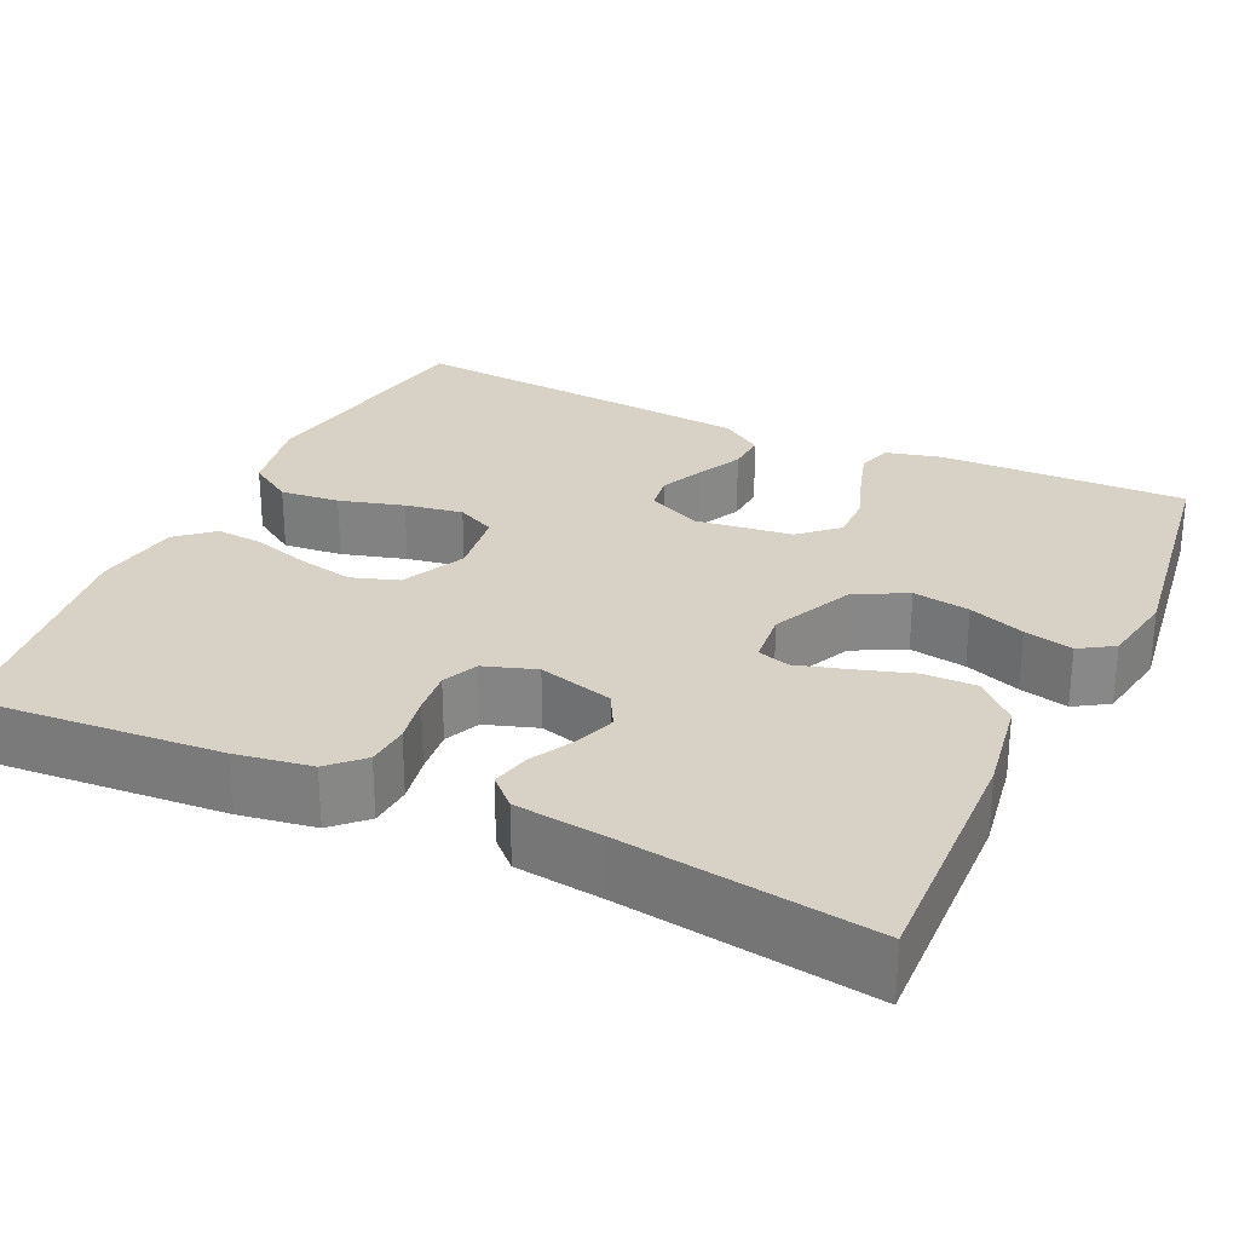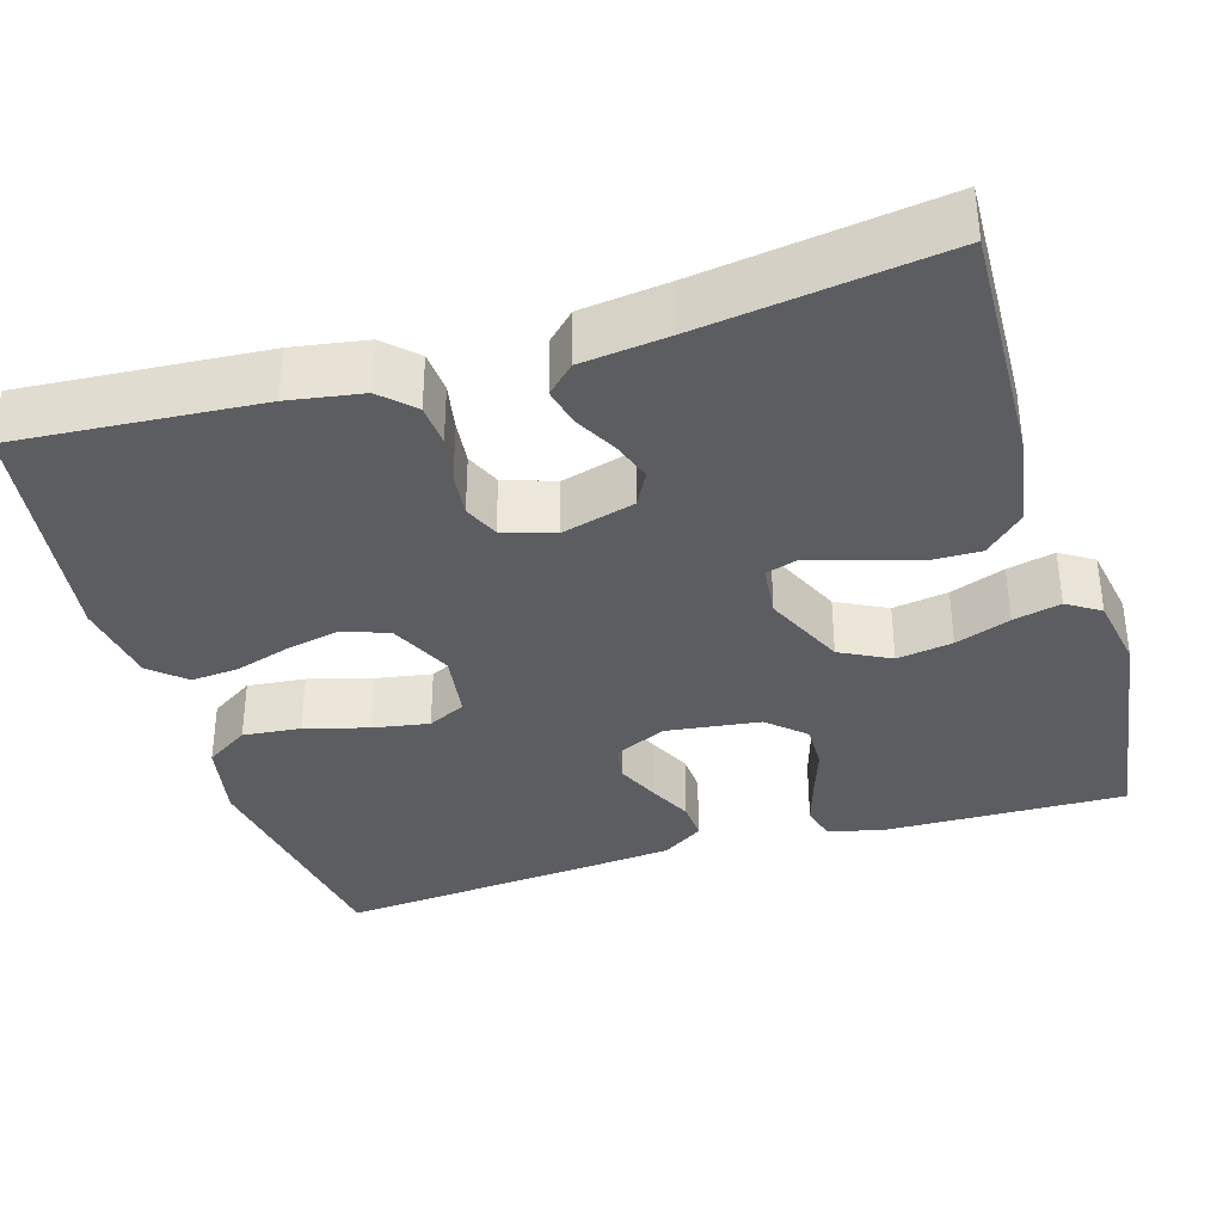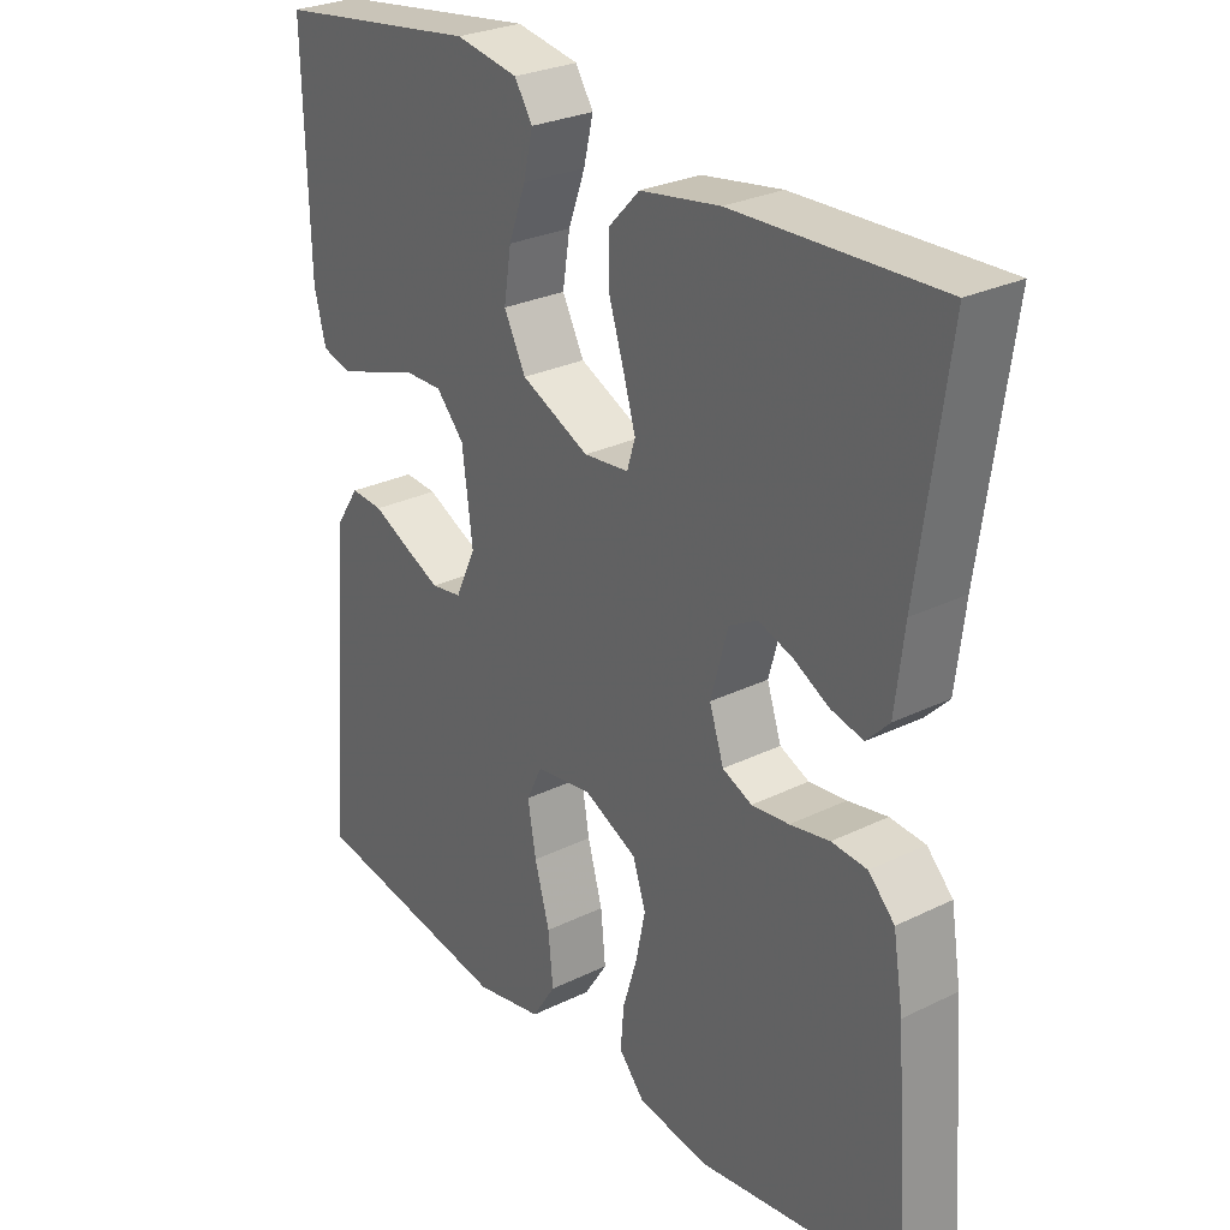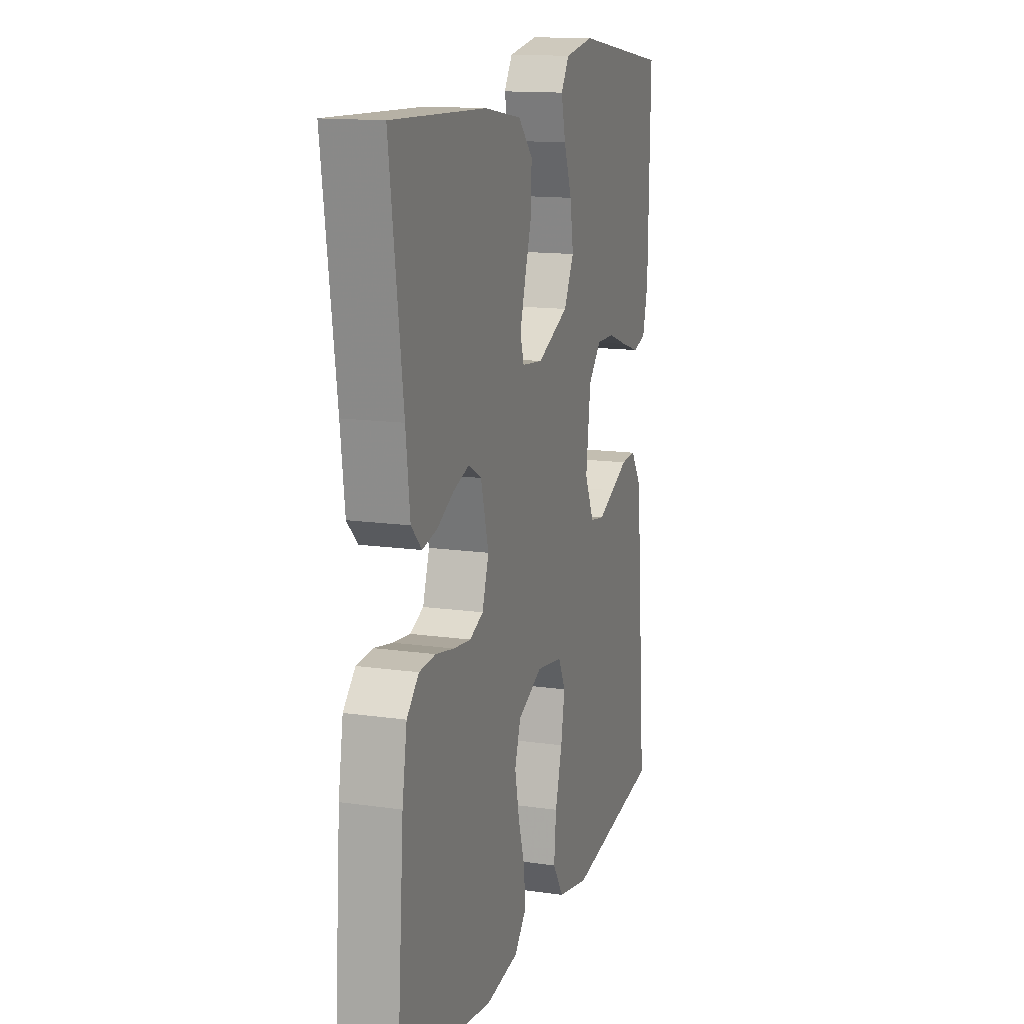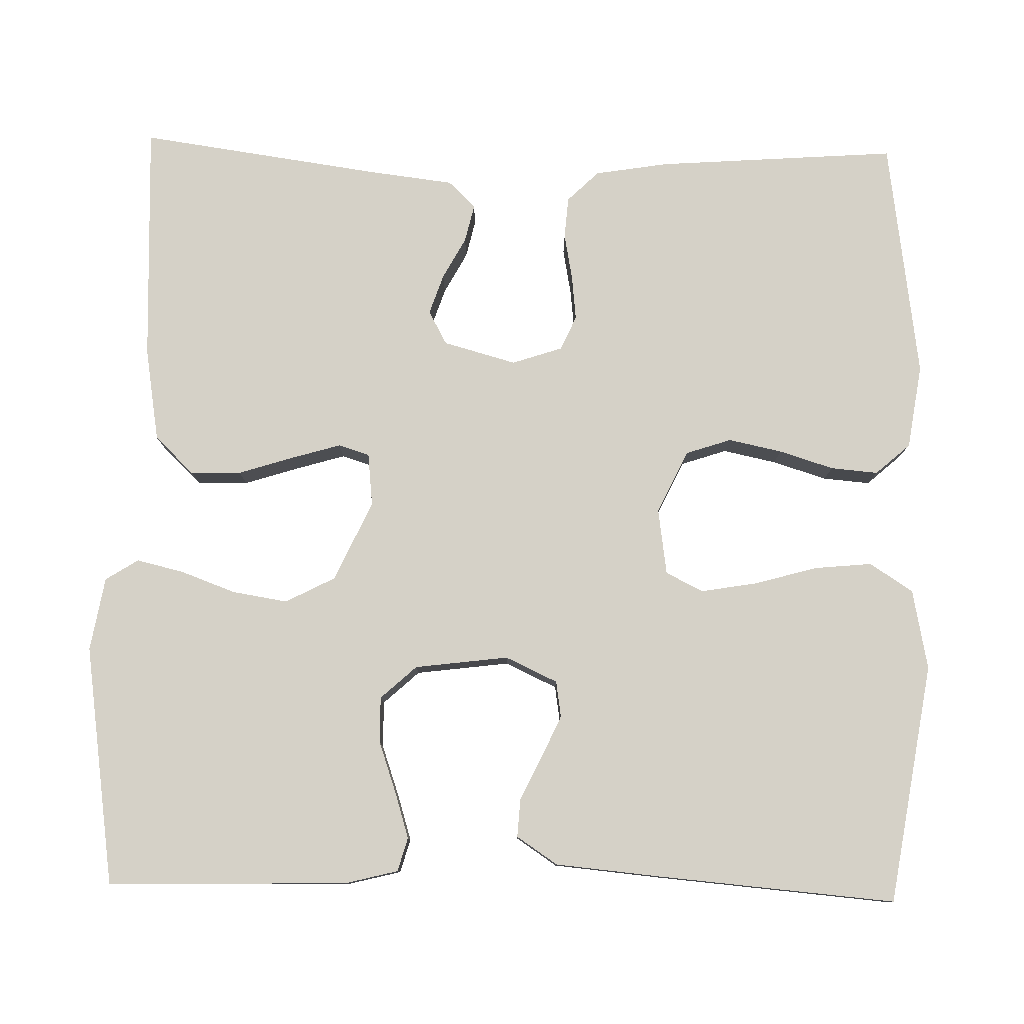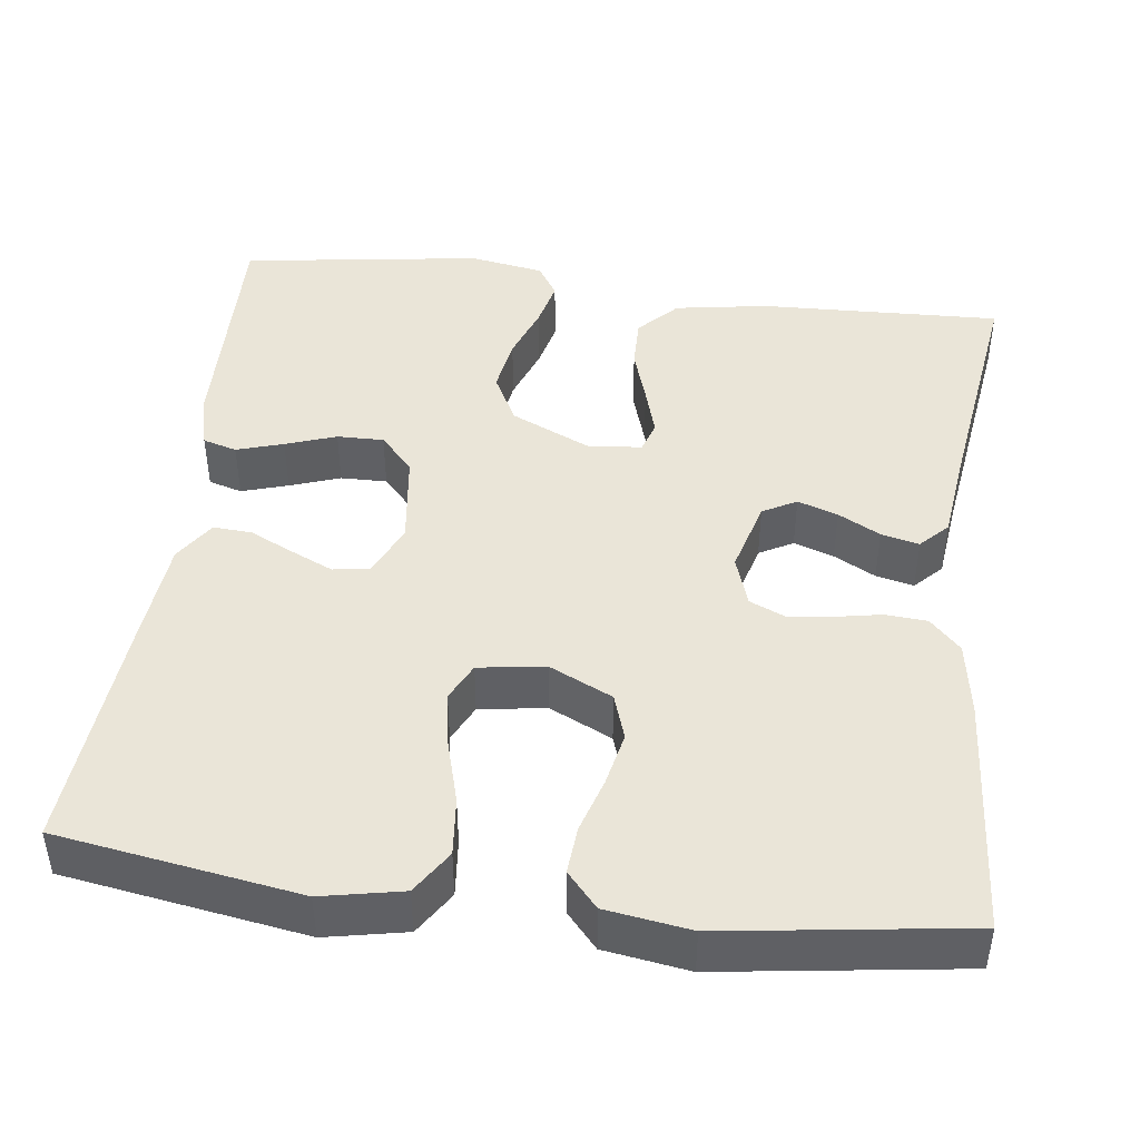
<metadata>
{"format":"obj","ext":"obj","renderer":"f3d","projection":"perspective","resolution":1024,"background":"white","views":[{"elev":27.6,"azim":-64.9,"up":"+Y"},{"elev":-35.9,"azim":-73.2,"up":"+Y"},{"elev":27.8,"azim":-126.7,"up":"+Z"},{"elev":14.0,"azim":-72.3,"up":"+Z"},{"elev":79.6,"azim":91.3,"up":"+Y"},{"elev":44.6,"azim":-172.8,"up":"+Y"}]}
</metadata>
<code>
v 0.5 0.07 0.5
v 0.493 0.07 0.2
v 0.476 0.07 0.133
v 0.434 0.07 0.121
v 0.376 0.07 0.139
v 0.313 0.07 0.161
v 0.255 0.07 0.162
v 0.214 0.07 0.117
v 0.199 0.07 0
v 0.229 0.07 -0.065
v 0.274 0.07 -0.072
v 0.327 0.07 -0.048
v 0.381 0.07 -0.022
v 0.429 0.07 -0.019
v 0.463 0.07 -0.07
v 0.475 0.07 -0.2
v 0.5 0.07 -0.5
v 0.2 0.07 -0.548
v 0.1 0.07 -0.528
v 0.065 0.07 -0.474
v 0.072 0.07 -0.402
v 0.094 0.07 -0.324
v 0.106 0.07 -0.254
v 0.083 0.07 -0.207
v 0 0.07 -0.195
v -0.078 0.07 -0.232
v -0.097 0.07 -0.289
v -0.083 0.07 -0.356
v -0.062 0.07 -0.424
v -0.057 0.07 -0.483
v -0.095 0.07 -0.526
v -0.2 0.07 -0.542
v -0.5 0.07 -0.5
v -0.478 0.07 -0.2
v -0.463 0.07 -0.108
v -0.425 0.07 -0.069
v -0.373 0.07 -0.065
v -0.315 0.07 -0.076
v -0.26 0.07 -0.082
v -0.217 0.07 -0.063
v -0.196 0.07 0
v -0.221 0.07 0.091
v -0.263 0.07 0.114
v -0.313 0.07 0.097
v -0.365 0.07 0.069
v -0.412 0.07 0.058
v -0.445 0.07 0.092
v -0.458 0.07 0.2
v -0.5 0.07 0.5
v -0.2 0.07 0.489
v -0.083 0.07 0.47
v -0.037 0.07 0.422
v -0.038 0.07 0.358
v -0.06 0.07 0.289
v -0.078 0.07 0.228
v -0.066 0.07 0.189
v 0 0.07 0.182
v 0.1 0.07 0.228
v 0.132 0.07 0.29
v 0.121 0.07 0.359
v 0.096 0.07 0.427
v 0.082 0.07 0.486
v 0.108 0.07 0.527
v 0.2 0.07 0.543
v 0.5 0 0.5
v 0.493 0 0.2
v 0.476 0 0.133
v 0.434 0 0.121
v 0.376 0 0.139
v 0.313 0 0.161
v 0.255 0 0.162
v 0.214 0 0.117
v 0.199 0 0
v 0.229 0 -0.065
v 0.274 0 -0.072
v 0.327 0 -0.048
v 0.381 0 -0.022
v 0.429 0 -0.019
v 0.463 0 -0.07
v 0.475 0 -0.2
v 0.5 0 -0.5
v 0.2 0 -0.548
v 0.1 0 -0.528
v 0.065 0 -0.474
v 0.072 0 -0.402
v 0.094 0 -0.324
v 0.106 0 -0.254
v 0.083 0 -0.207
v 0 0 -0.195
v -0.078 0 -0.232
v -0.097 0 -0.289
v -0.083 0 -0.356
v -0.062 0 -0.424
v -0.057 0 -0.483
v -0.095 0 -0.526
v -0.2 0 -0.542
v -0.5 0 -0.5
v -0.478 0 -0.2
v -0.463 0 -0.108
v -0.425 0 -0.069
v -0.373 0 -0.065
v -0.315 0 -0.076
v -0.26 0 -0.082
v -0.217 0 -0.063
v -0.196 0 0
v -0.221 0 0.091
v -0.263 0 0.114
v -0.313 0 0.097
v -0.365 0 0.069
v -0.412 0 0.058
v -0.445 0 0.092
v -0.458 0 0.2
v -0.5 0 0.5
v -0.2 0 0.489
v -0.083 0 0.47
v -0.037 0 0.422
v -0.038 0 0.358
v -0.06 0 0.289
v -0.078 0 0.228
v -0.066 0 0.189
v 0 0 0.182
v 0.1 0 0.228
v 0.132 0 0.29
v 0.121 0 0.359
v 0.096 0 0.427
v 0.082 0 0.486
v 0.108 0 0.527
v 0.2 0 0.543
f 60 61 62 63
f 59 60 63 64
f 51 52 53 54
f 51 54 55
f 48 49 50 51
f 48 51 55
f 47 48 55 56
f 44 45 46 47
f 43 44 47 56
f 35 36 37 38
f 35 38 39
f 34 35 39
f 33 34 39 40
f 31 32 33 40
f 28 29 30 31
f 27 28 31 40
f 19 20 21 22
f 19 22 23
f 18 19 23
f 17 18 23
f 16 17 23 24
f 12 13 14 15
f 11 12 15 16
f 10 11 16 24
f 3 4 5 6
f 1 2 3 6
f 59 64 1 6
f 58 59 6 7
f 57 58 7 8
f 42 43 56 57
f 41 42 57 8
f 26 27 40 41
f 25 26 41 8
f 9 10 24 25
f 8 9 25
f 127 126 125 124
f 128 127 124 123
f 118 117 116 115
f 119 118 115
f 115 114 113 112
f 119 115 112
f 120 119 112 111
f 111 110 109 108
f 120 111 108 107
f 102 101 100 99
f 103 102 99
f 103 99 98
f 104 103 98 97
f 104 97 96 95
f 95 94 93 92
f 104 95 92 91
f 86 85 84 83
f 87 86 83
f 87 83 82
f 87 82 81
f 88 87 81 80
f 79 78 77 76
f 80 79 76 75
f 88 80 75 74
f 70 69 68 67
f 70 67 66 65
f 70 65 128 123
f 71 70 123 122
f 72 71 122 121
f 121 120 107 106
f 72 121 106 105
f 105 104 91 90
f 72 105 90 89
f 89 88 74 73
f 89 73 72
f 1 65 66 2
f 2 66 67 3
f 3 67 68 4
f 4 68 69 5
f 5 69 70 6
f 6 70 71 7
f 7 71 72 8
f 8 72 73 9
f 9 73 74 10
f 10 74 75 11
f 11 75 76 12
f 12 76 77 13
f 13 77 78 14
f 14 78 79 15
f 15 79 80 16
f 16 80 81 17
f 17 81 82 18
f 18 82 83 19
f 19 83 84 20
f 20 84 85 21
f 21 85 86 22
f 22 86 87 23
f 23 87 88 24
f 24 88 89 25
f 25 89 90 26
f 26 90 91 27
f 27 91 92 28
f 28 92 93 29
f 29 93 94 30
f 30 94 95 31
f 31 95 96 32
f 32 96 97 33
f 33 97 98 34
f 34 98 99 35
f 35 99 100 36
f 36 100 101 37
f 37 101 102 38
f 38 102 103 39
f 39 103 104 40
f 40 104 105 41
f 41 105 106 42
f 42 106 107 43
f 43 107 108 44
f 44 108 109 45
f 45 109 110 46
f 46 110 111 47
f 47 111 112 48
f 48 112 113 49
f 49 113 114 50
f 50 114 115 51
f 51 115 116 52
f 52 116 117 53
f 53 117 118 54
f 54 118 119 55
f 55 119 120 56
f 56 120 121 57
f 57 121 122 58
f 58 122 123 59
f 59 123 124 60
f 60 124 125 61
f 61 125 126 62
f 62 126 127 63
f 63 127 128 64
f 64 128 65 1

</code>
